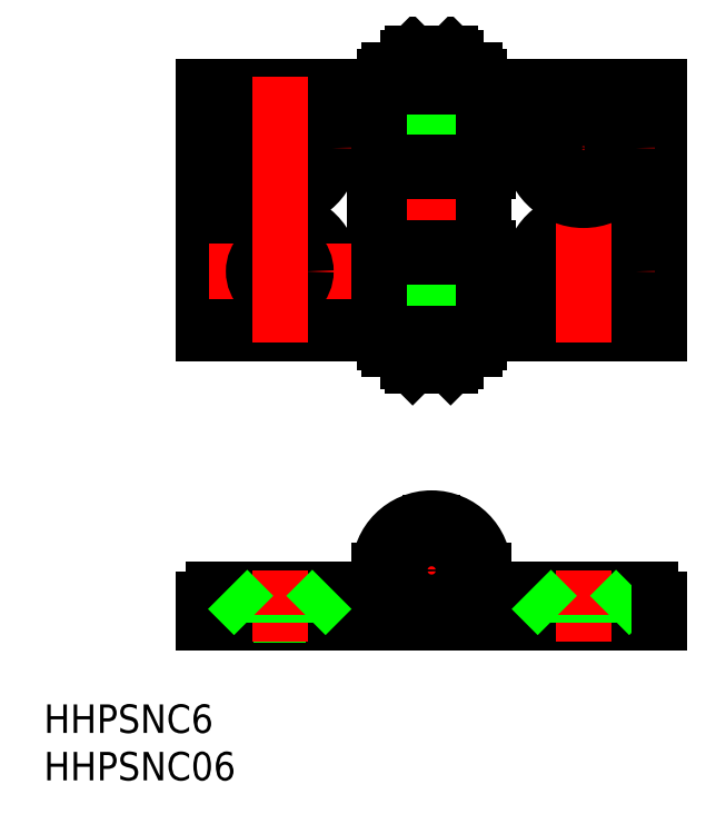
<metadata>
{"format":"dxf","ext":"dxf","renderer":"ezdxf+matplotlib","layout":"modelspace","background":"white","min_lineweight":24,"dpi":150}
</metadata>
<code>
0
SECTION
2
ENTITIES
0
LINE
8
CENTER
10
0
20
19.5
30
0
11
0
21
56.5
31
0
0
LINE
8
0
10
-2.5
20
24
30
0
11
-2.5
21
52
31
0
0
LINE
8
0
10
2.5
20
24
30
0
11
2.5
21
52
31
0
0
LINE
8
0
10
5
20
42
30
0
11
5
21
43
31
0
0
LINE
8
0
10
-5
20
43
30
0
11
-5
21
42
31
0
0
LINE
8
0
10
6
20
42
30
0
11
6
21
51
31
0
0
LINE
8
0
10
-6
20
43
30
0
11
-6
21
33
31
0
0
LINE
8
0
10
24
20
51
30
0
11
24
21
25
31
0
0
LINE
8
0
10
-24
20
51
30
0
11
-24
21
25
31
0
0
LINE
8
CENTER
10
8.5
20
31.5
30
0
11
23.5
21
31.5
31
0
0
LINE
8
0
10
24
20
25
30
0
11
6
21
25
31
0
0
LINE
8
0
10
5.123
20
-2
30
0
11
23
21
-2
31
0
0
LINE
8
0
10
13.25
20
-4.75
30
0
11
18.75
21
-4.75
31
0
0
CIRCLE
8
0
10
16
20
31.5
30
0
40
2.75
0
CIRCLE
8
0
10
16
20
31.5
30
0
40
5.5
0
LINE
8
0
10
-24
20
-5.5
30
0
11
24
21
-5.5
31
0
0
LINE
8
0
10
-23
20
-2
30
0
11
-5.5
21
-2
31
0
0
ARC
8
0
10
-23
20
-3
30
0
40
1
50
90
51
180
0
LINE
8
0
10
-24
20
-5.5
30
0
11
-24
21
-3
31
0
0
LINE
8
CENTER
10
7.5
20
0
30
0
11
-7.5
21
0
31
0
0
ARC
8
0
10
0
20
0
30
0
40
5.5
50
270
51
180
0
CIRCLE
8
0
10
0
20
0
30
0
40
4.5
0
CIRCLE
8
0
10
0
20
0
30
0
40
5
0
LINE
8
0
10
-5.5
20
0
30
0
11
-5.5
21
-2
31
0
0
LINE
8
CENTER
10
16
20
-7.5
30
0
11
16
21
0
31
0
0
LINE
8
CENTER
10
0
20
-7.5
30
0
11
0
21
7.5
31
0
0
LINE
8
0
10
6
20
-2
30
0
11
6
21
-5.5
31
0
0
CIRCLE
8
0
10
0
20
0
30
0
40
2.5
0
LINE
8
0
10
10.5
20
-2
30
0
11
13.25
21
-4.75
31
0
0
LINE
8
0
10
13.25
20
-5.5
30
0
11
13.25
21
-4.75
31
0
0
CIRCLE
8
0
10
0
20
0
30
0
40
2
0
LINE
8
0
10
5.5
20
25
30
0
11
-24
21
25
31
0
0
LINE
8
CENTER
10
16
20
24
30
0
11
16
21
52
31
0
0
LINE
8
0
10
6
20
25
30
0
11
6
21
34
31
0
0
LINE
8
0
10
5.5
20
25
30
0
11
5.5
21
33
31
0
0
LINE
8
0
10
-5.5
20
33
30
0
11
-5.5
21
25
31
0
0
LINE
8
0
10
4.5
20
23.9
30
0
11
-4.5
21
23.9
31
0
0
LINE
8
0
10
4.5
20
23.3
30
0
11
-4.5
21
23.3
31
0
0
LINE
8
0
10
5
20
24
30
0
11
-5
21
24
31
0
0
LINE
8
0
10
-4.5
20
23.3
30
0
11
-4.5
21
23.9
31
0
0
LINE
8
0
10
-5
20
24
30
0
11
-5
21
25
31
0
0
LINE
8
0
10
-2.5
20
22
30
0
11
2.5
21
22
31
0
0
LINE
8
0
10
2
20
21.5
30
0
11
-2
21
21.5
31
0
0
LINE
8
0
10
-2.5
20
23.3
30
0
11
-2.5
21
23.9
31
0
0
LINE
8
0
10
-2.5
20
23.9
30
0
11
-2.5
21
24
31
0
0
LINE
8
0
10
-2.5
20
22
30
0
11
-2.5
21
23.3
31
0
0
LINE
8
0
10
-2
20
21.5
30
0
11
-2.5
21
22
31
0
0
LINE
8
0
10
2.5
20
23.3
30
0
11
2.5
21
23.9
31
0
0
LINE
8
0
10
2.5
20
23.9
30
0
11
2.5
21
24
31
0
0
LINE
8
0
10
2.5
20
22
30
0
11
2.5
21
23.3
31
0
0
LINE
8
0
10
2
20
21.5
30
0
11
2.5
21
22
31
0
0
LINE
8
0
10
4.5
20
23.3
30
0
11
4.5
21
23.9
31
0
0
LINE
8
0
10
5
20
24
30
0
11
5
21
25
31
0
0
LINE
8
0
10
6
20
42
30
0
11
-5.5
21
42
31
0
0
LINE
8
0
10
5.5
20
33
30
0
11
-6
21
33
31
0
0
LINE
8
0
10
6
20
34
30
0
11
-5.5
21
34
31
0
0
LINE
8
0
10
-5.5
20
42
30
0
11
-5.5
21
34
31
0
0
LINE
8
0
10
-5
20
34
30
0
11
-5
21
33
31
0
0
LINE
8
0
10
5.5
20
34
30
0
11
5.5
21
42
31
0
0
LINE
8
0
10
5
20
33
30
0
11
5
21
34
31
0
0
LINE
8
0
10
21.5
20
-2
30
0
11
18.75
21
-4.75
31
0
0
LINE
8
0
10
18.75
20
-5.5
30
0
11
18.75
21
-4.75
31
0
0
LINE
8
CENTER
10
8.5
20
44.5
30
0
11
23.5
21
44.5
31
0
0
LINE
8
0
10
6
20
51
30
0
11
24
21
51
31
0
0
CIRCLE
8
0
10
16
20
44.5
30
0
40
2.75
0
CIRCLE
8
0
10
16
20
44.5
30
0
40
5.5
0
LINE
8
0
10
-24
20
51
30
0
11
5.5
21
51
31
0
0
LINE
8
0
10
5
20
52
30
0
11
-5
21
52
31
0
0
LINE
8
0
10
4.5
20
52.7
30
0
11
-4.5
21
52.7
31
0
0
LINE
8
0
10
4.5
20
52.1
30
0
11
-4.5
21
52.1
31
0
0
LINE
8
0
10
5.5
20
43
30
0
11
-6
21
43
31
0
0
LINE
8
0
10
-5.5
20
51
30
0
11
-5.5
21
43
31
0
0
LINE
8
0
10
-5
20
52
30
0
11
-5
21
51
31
0
0
LINE
8
0
10
-4.5
20
52.7
30
0
11
-4.5
21
52.1
31
0
0
LINE
8
0
10
5.5
20
43
30
0
11
5.5
21
51
31
0
0
LINE
8
0
10
2.5
20
54
30
0
11
2.5
21
52.7
31
0
0
LINE
8
0
10
-2.5
20
54
30
0
11
-2.5
21
52.7
31
0
0
LINE
8
0
10
-2.5
20
52.1
30
0
11
-2.5
21
52.7
31
0
0
LINE
8
0
10
-2.5
20
52
30
0
11
-2.5
21
52.1
31
0
0
LINE
8
0
10
2.5
20
52.1
30
0
11
2.5
21
52.7
31
0
0
LINE
8
0
10
2.5
20
52
30
0
11
2.5
21
52.1
31
0
0
LINE
8
0
10
5
20
52
30
0
11
5
21
51
31
0
0
LINE
8
0
10
4.5
20
52.7
30
0
11
4.5
21
52.1
31
0
0
LINE
8
0
10
-2.5
20
54
30
0
11
2.5
21
54
31
0
0
LINE
8
0
10
2
20
54.5
30
0
11
-2
21
54.5
31
0
0
LINE
8
0
10
-2
20
54.5
30
0
11
-2.5
21
54
31
0
0
LINE
8
0
10
2
20
54.5
30
0
11
2.5
21
54
31
0
0
TEXT
8
0
10
-40.86
20
-17.12
30
0
40
3
1
HHPSNC6
0
TEXT
8
0
10
-40.86
20
-22.12
30
0
40
3
1
HHPSNC06
0
LINE
8
0
10
5.5
20
0
30
0
11
5.5
21
-2
31
0
0
LINE
8
0
10
-13.25
20
-4.75
30
0
11
-18.75
21
-4.75
31
0
0
LINE
8
CENTER
10
-16
20
-7.5
30
0
11
-16
21
0
31
0
0
LINE
8
0
10
-13.25
20
-5.5
30
0
11
-13.25
21
-4.75
31
0
0
LINE
8
0
10
-10.5
20
-2
30
0
11
-13.25
21
-4.75
31
0
0
LINE
8
0
10
-18.75
20
-5.5
30
0
11
-18.75
21
-4.75
31
0
0
LINE
8
0
10
-21.5
20
-2
30
0
11
-18.75
21
-4.75
31
0
0
LINE
8
0
10
24
20
-5.5
30
0
11
24
21
-3
31
0
0
ARC
8
0
10
23
20
-3
30
0
40
1
50
7e-15
51
90
0
CIRCLE
8
0
10
-16
20
31.5
30
0
40
5.5
0
LINE
8
CENTER
10
-8.5
20
31.5
30
0
11
-23.5
21
31.5
31
0
0
CIRCLE
8
0
10
-16
20
31.5
30
0
40
2.75
0
LINE
8
CENTER
10
-8.5
20
44.5
30
0
11
-23.5
21
44.5
31
0
0
CIRCLE
8
0
10
-16
20
44.5
30
0
40
2.75
0
CIRCLE
8
0
10
-16
20
44.5
30
0
40
5.5
0
LINE
8
CENTER
10
-16
20
24
30
0
11
-16
21
52
31
0
0
LINE
8
0
10
0.1
20
24
30
0
11
0.1
21
25
31
0
0
LINE
8
0
10
-0.1
20
24
30
0
11
-0.1
21
25
31
0
0
LINE
8
0
10
0.1
20
51
30
0
11
0.1
21
52
31
0
0
LINE
8
0
10
-0.1
20
51
30
0
11
-0.1
21
52
31
0
0
LINE
8
0
10
-0.1
20
4.499
30
0
11
-0.1
21
4.999
31
0
0
LINE
8
0
10
0.1
20
4.499
30
0
11
0.1
21
4.999
31
0
0
LINE
8
0
10
-0.1
20
-4.499
30
0
11
-0.1
21
-4.999
31
0
0
LINE
8
0
10
0.1
20
-4.499
30
0
11
0.1
21
-4.999
31
0
0
ENDSEC
0
EOF

</code>
